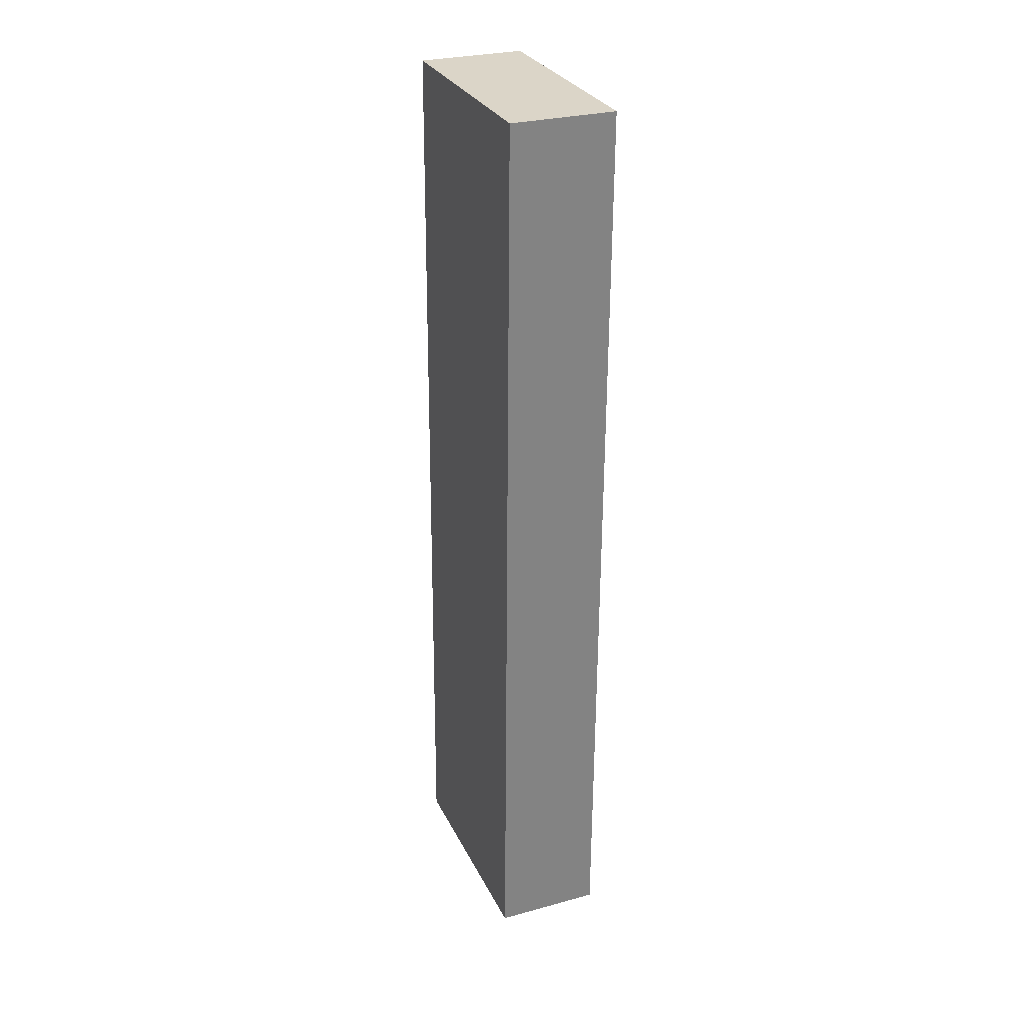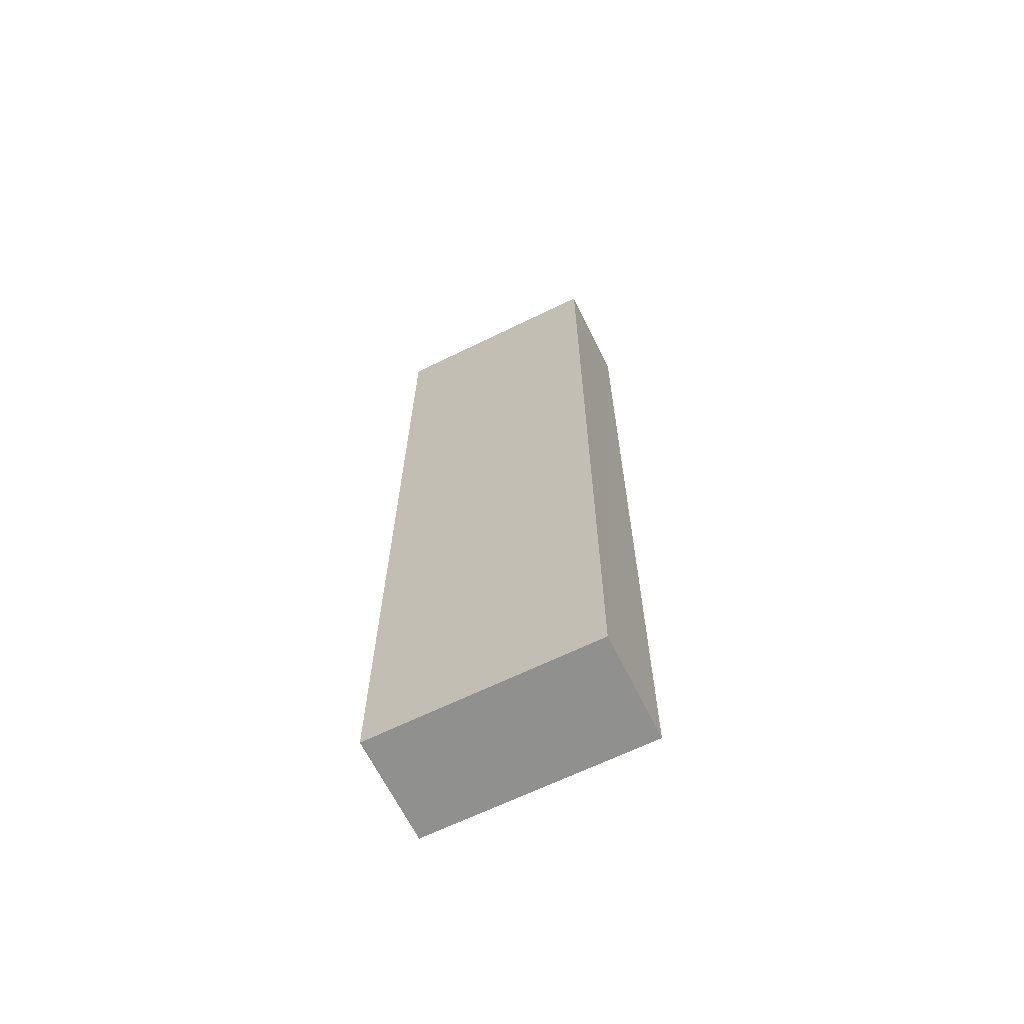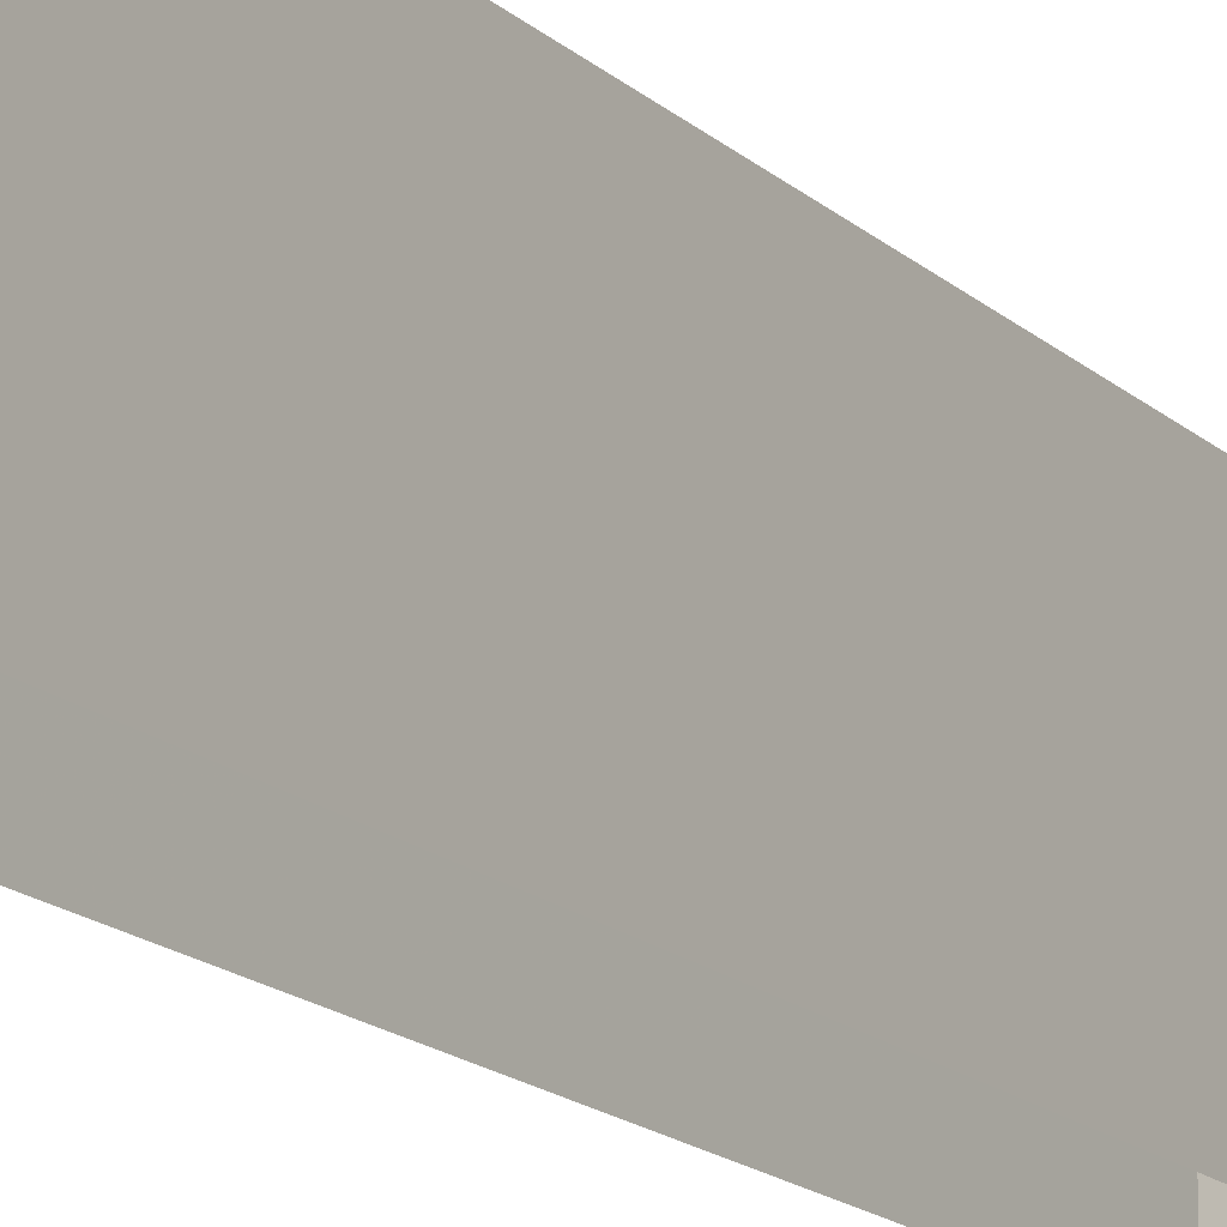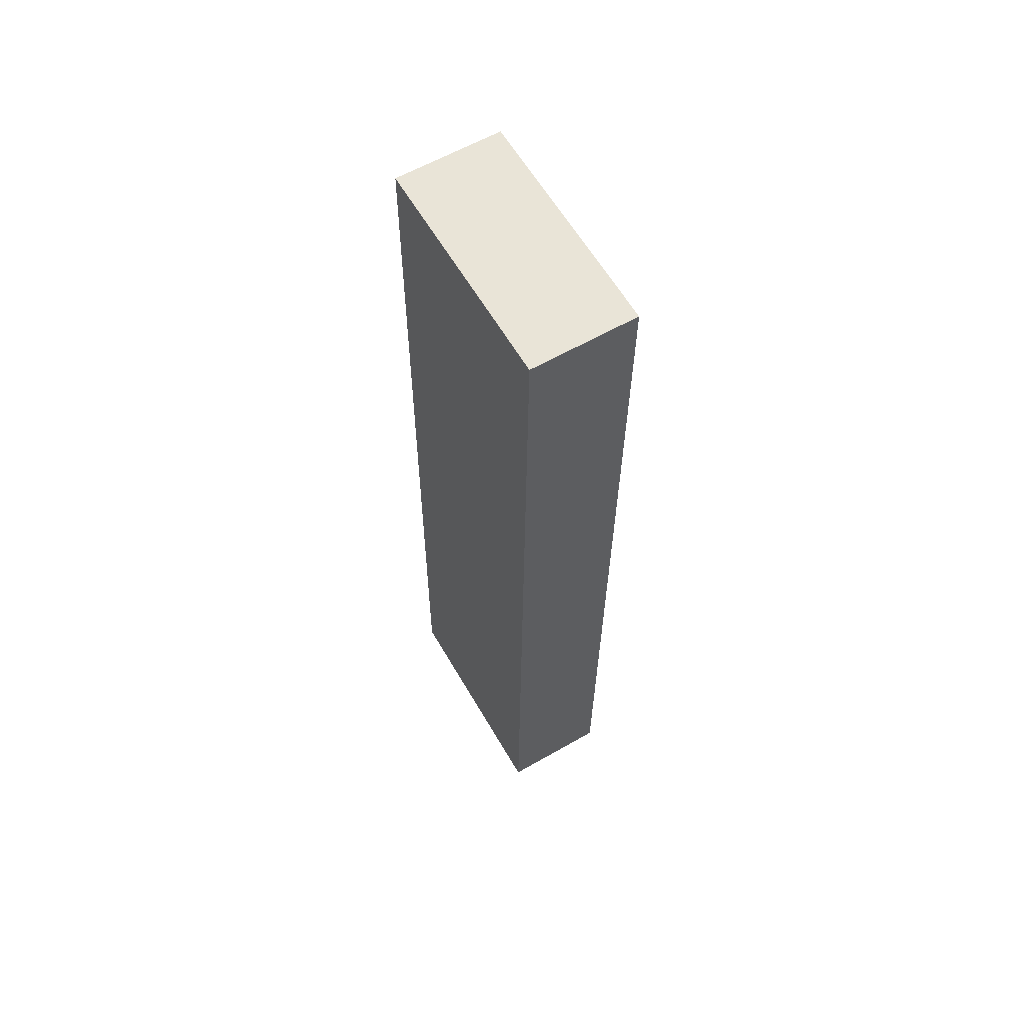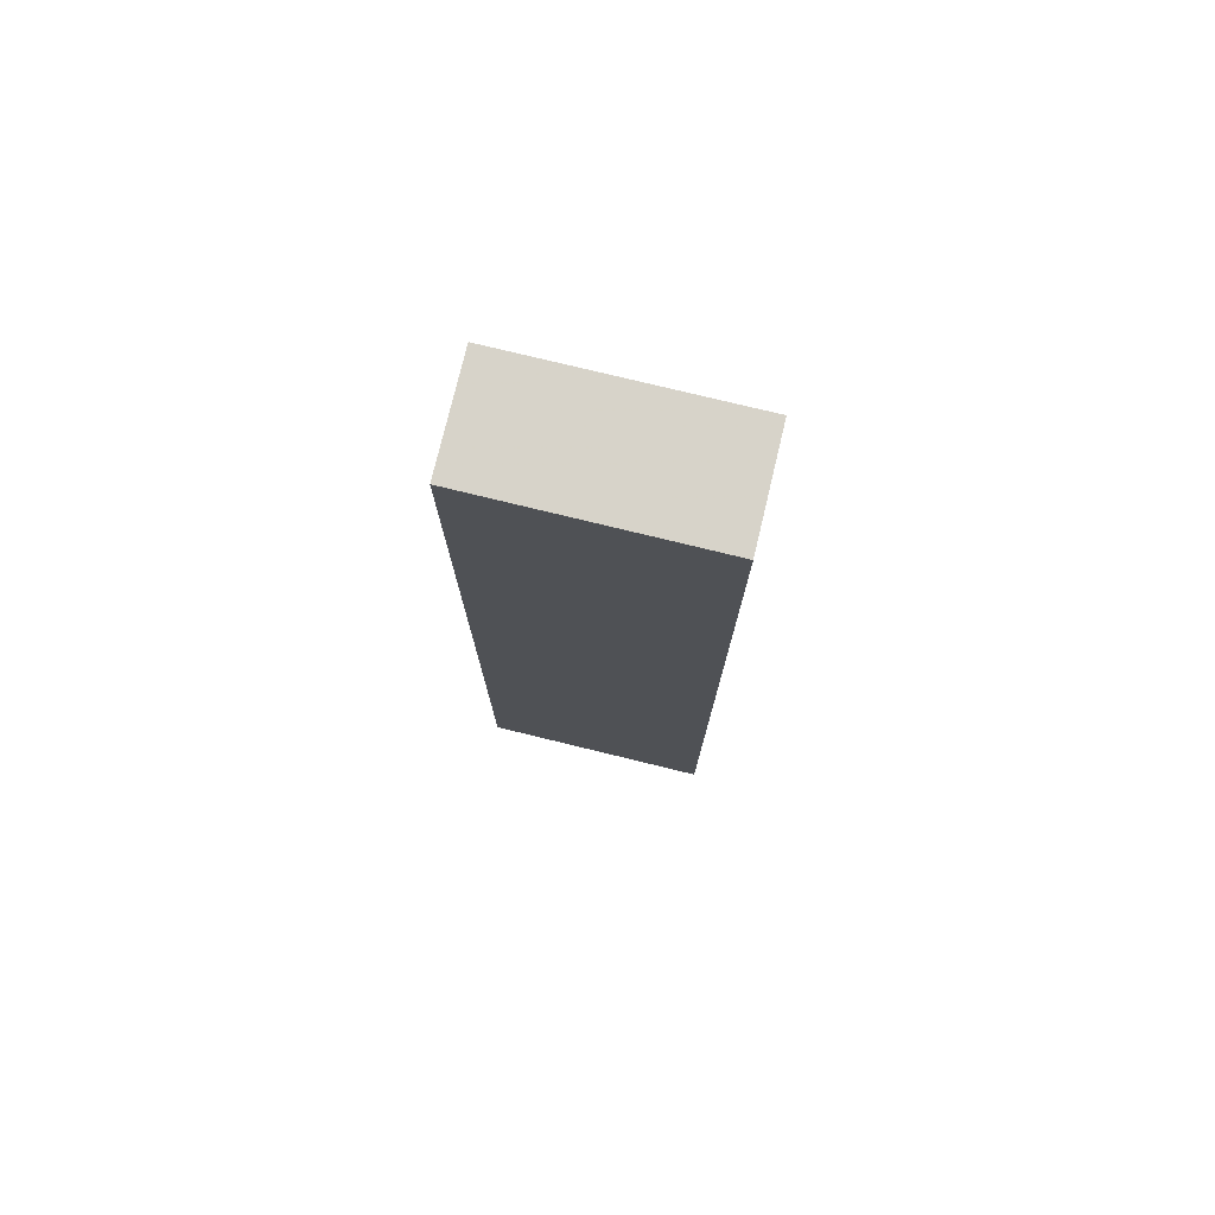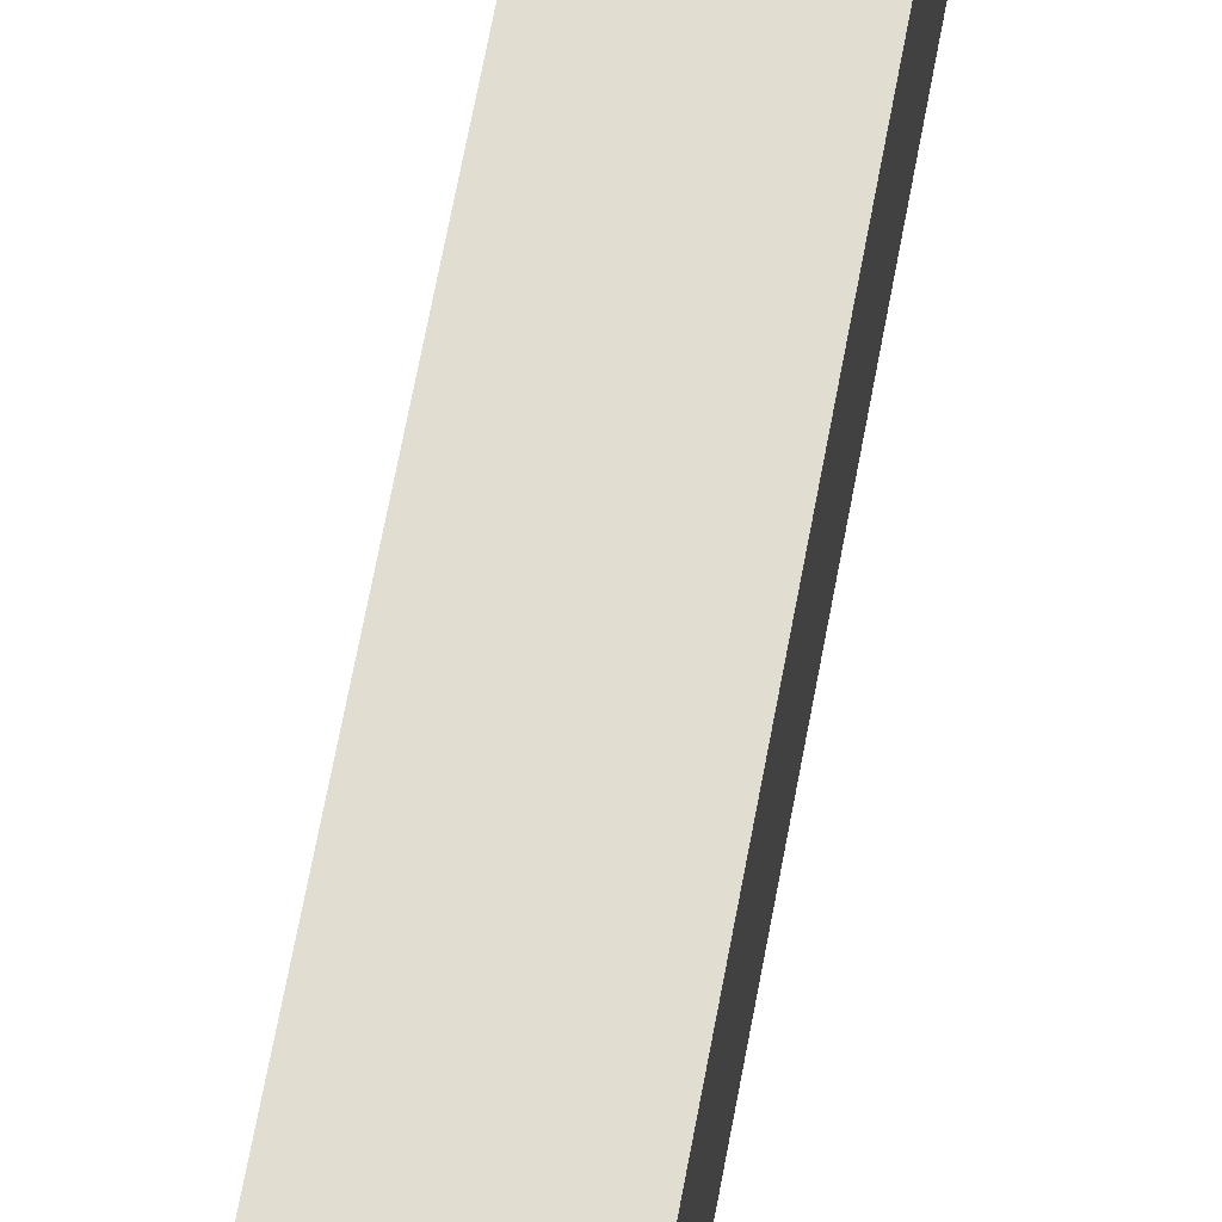
<metadata>
{"format":"obj","ext":"obj","renderer":"f3d","projection":"perspective","resolution":1024,"background":"white","views":[{"elev":29.5,"azim":-22.4,"up":"+Y"},{"elev":-65.5,"azim":-63.8,"up":"+Y"},{"elev":-17.0,"azim":-149.6,"up":"+Z"},{"elev":61.4,"azim":-30.1,"up":"+Y"},{"elev":76.7,"azim":-76.2,"up":"+Y"},{"elev":68.8,"azim":-169.7,"up":"+Z"}]}
</metadata>
<code>
v -3.731e+05 -1.045e+05 26.79
v -3.731e+05 -1.044e+05 26.79
v -3.731e+05 -1.045e+05 26.79
v -3.731e+05 -1.044e+05 26.79
v -3.731e+05 -1.044e+05 30.99
v -3.731e+05 -1.045e+05 30.99
v -3.731e+05 -1.045e+05 30.99
v -3.731e+05 -1.044e+05 30.99
f 1 2 3
f 1 4 2
f 5 6 7
f 5 8 6
f 6 1 3
f 7 6 3
f 5 3 2
f 5 7 3
f 6 4 1
f 6 8 4
f 8 2 4
f 8 5 2

</code>
